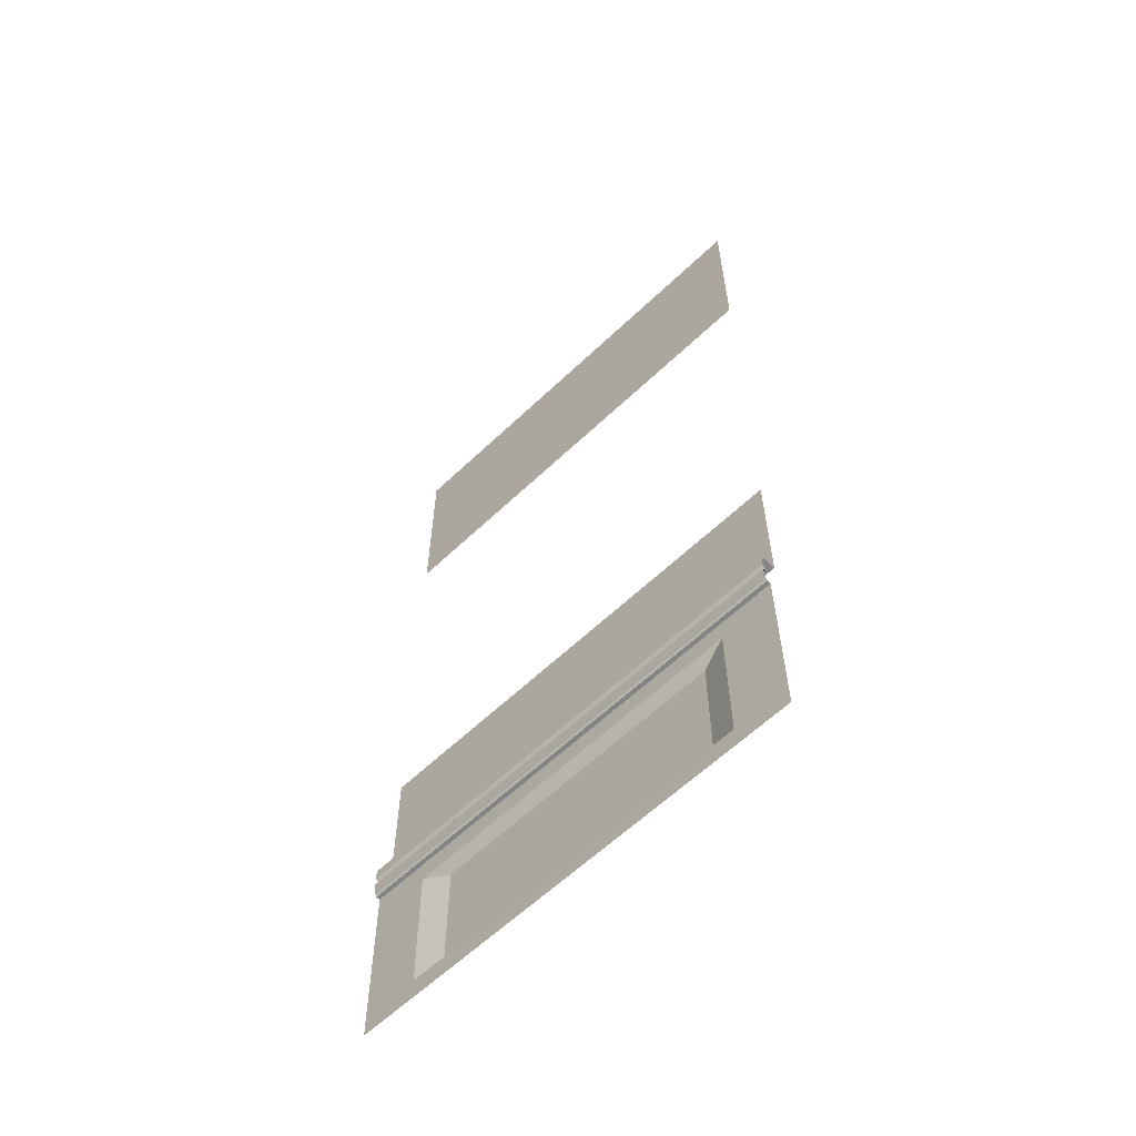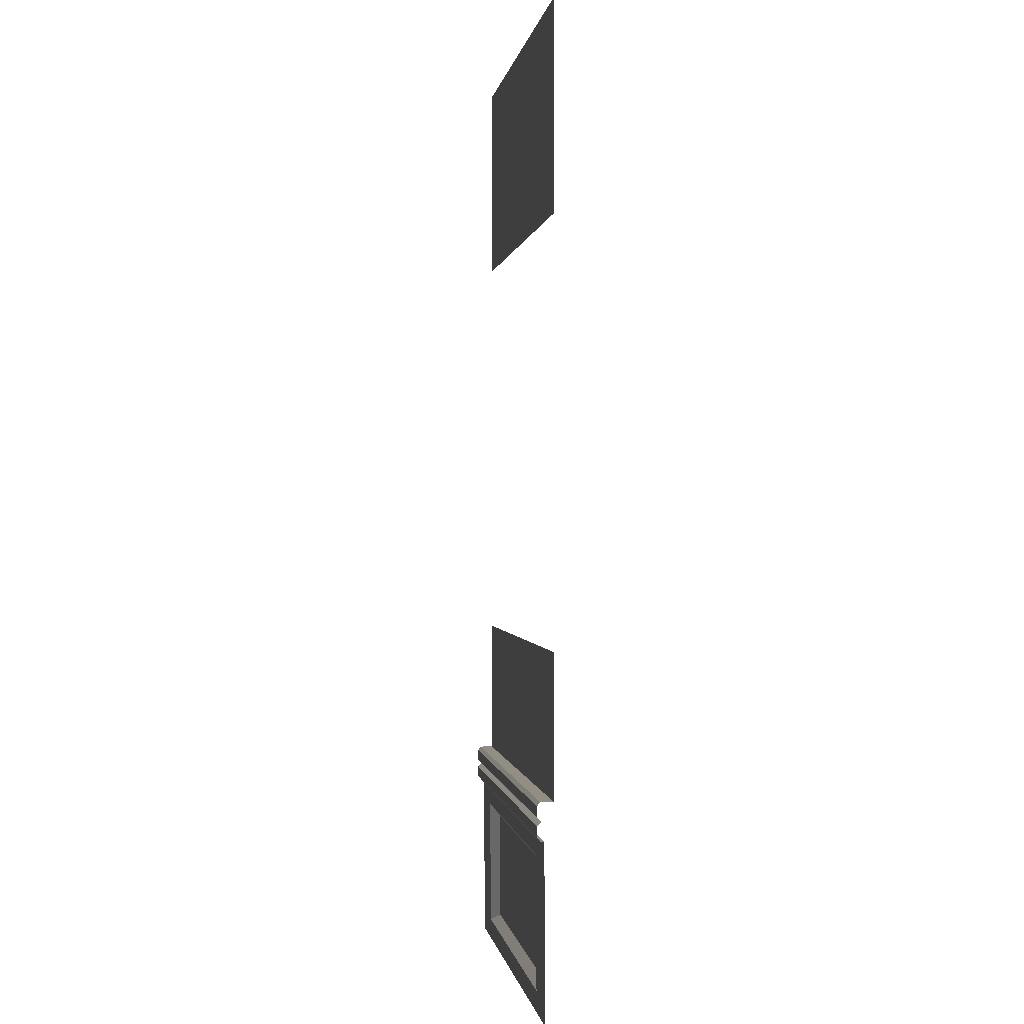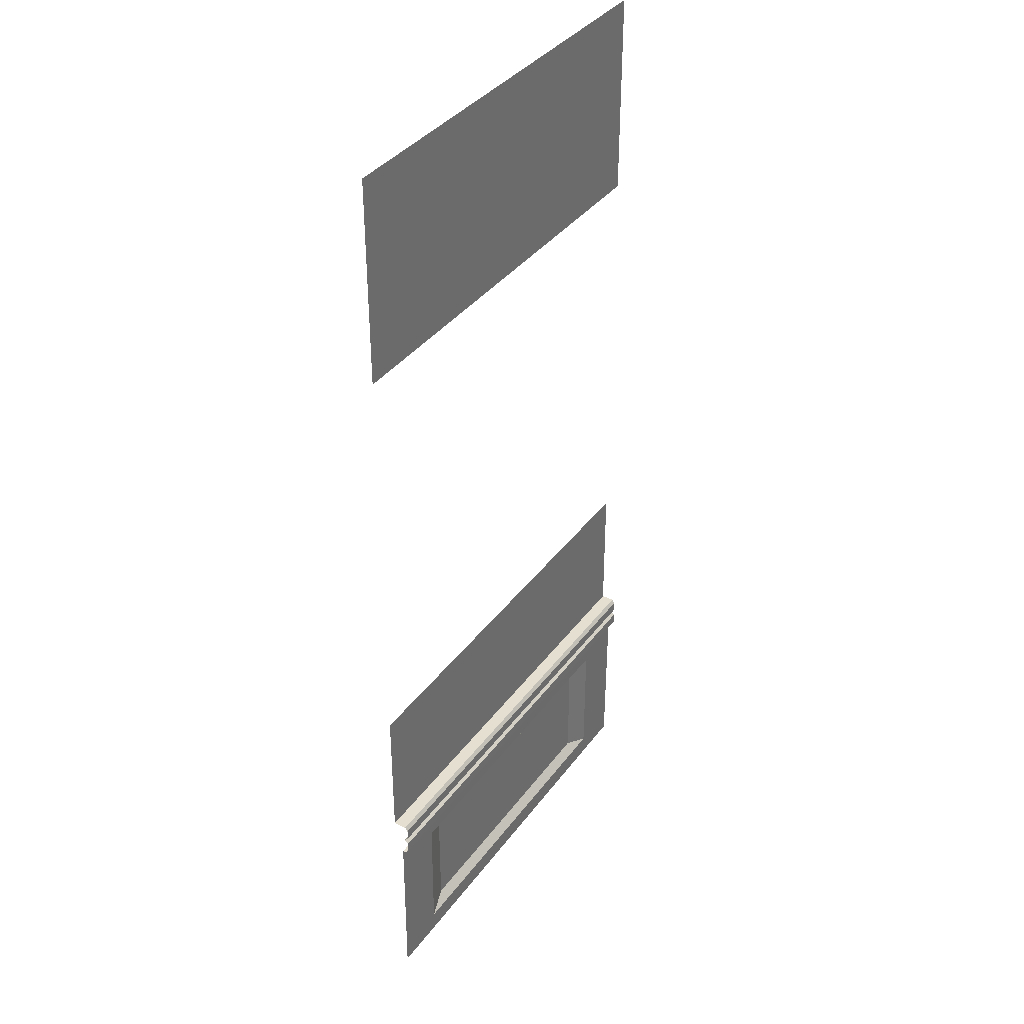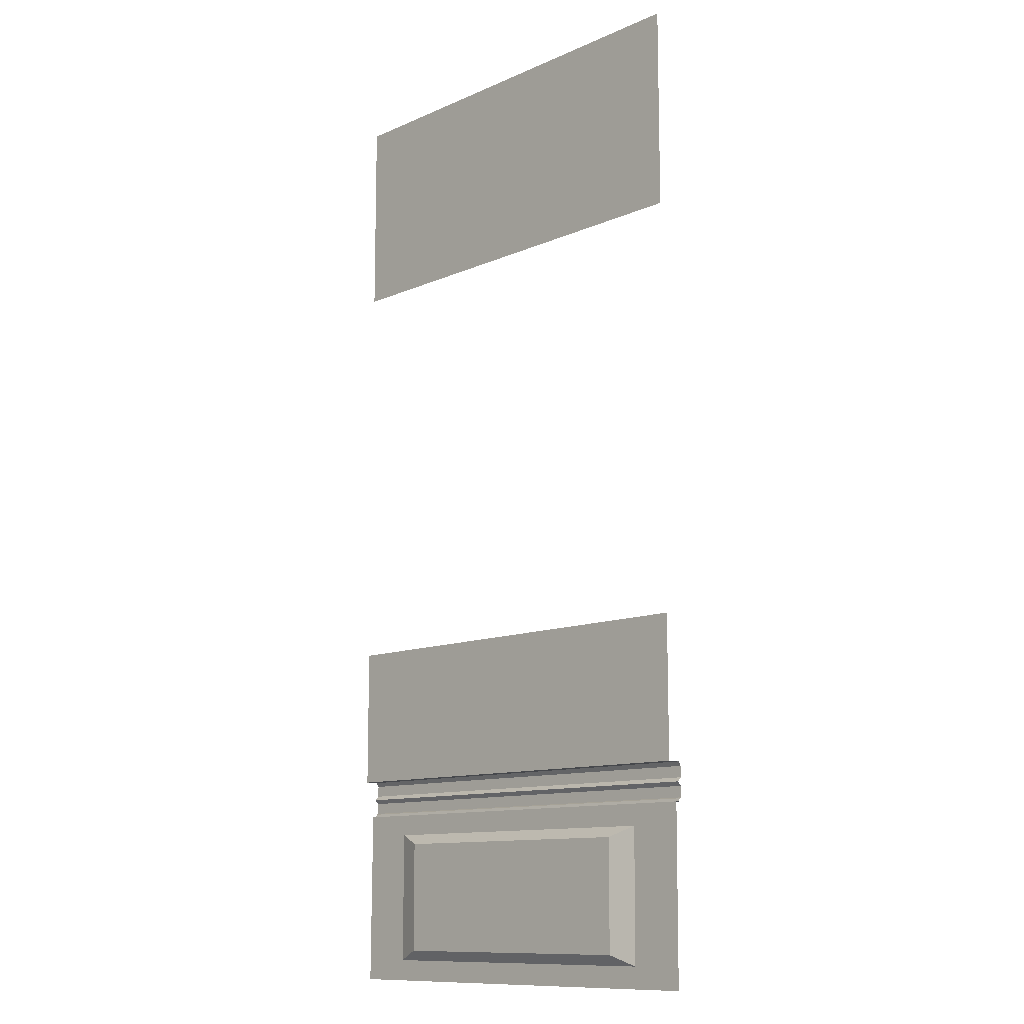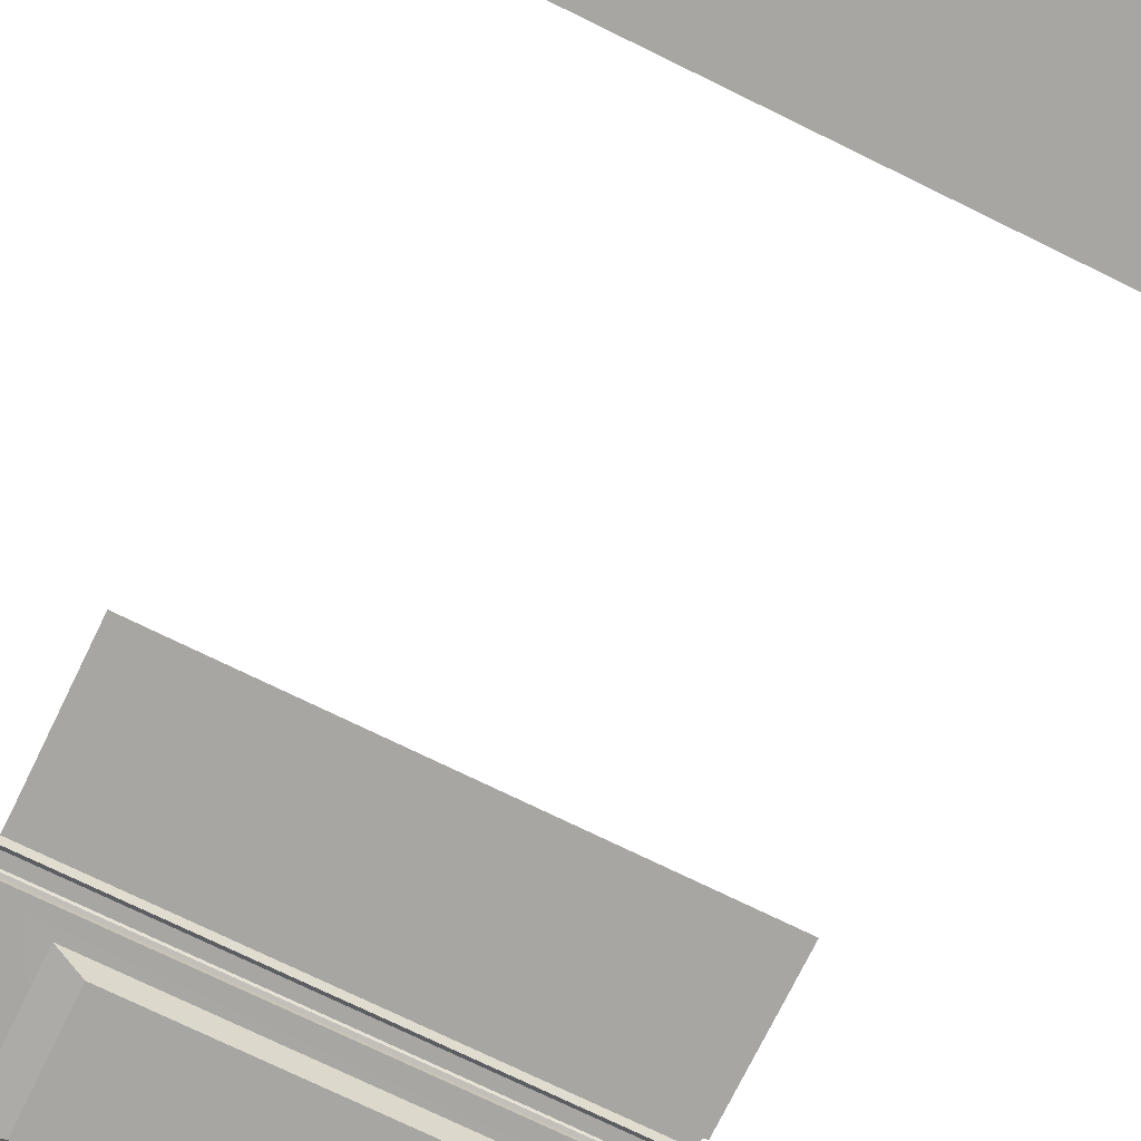
<metadata>
{"format":"obj","ext":"obj","renderer":"f3d","projection":"perspective","resolution":1024,"background":"white","views":[{"elev":-61.3,"azim":44.0,"up":"+Y"},{"elev":-0.1,"azim":81.9,"up":"+Y"},{"elev":36.8,"azim":-58.3,"up":"+Y"},{"elev":-11.5,"azim":-133.5,"up":"+Y"},{"elev":-74.0,"azim":153.9,"up":"+Z"}]}
</metadata>
<code>
v  -3.539 0.7746 -0.18
v  3.562 0.7746 -0.18
v  3.562 3.528 -0.18
v  -3.539 3.528 -0.18
v  -5.538 5.134 0.1945
v  5.538 5.134 0.1945
v  5.538 5.234 0.1237
v  -5.538 5.234 0.1237
v  -5.538 4.768 0.0971
v  -5.538 4.668 0.1945
v  5.538 4.668 0.1945
v  5.538 4.768 0.0971
v  -5.538 4.302 0.1237
v  5.538 4.302 0.1237
v  5.538 4.377 0.1414
v  -5.538 4.377 0.1414
v  5.538 8.725 -0.2015
v  -5.538 8.725 -0.2015
v  -5.538 5.234 -0.2015
v  5.538 5.234 -0.2015
v  -5.538 4.402 0.1945
v  5.538 4.402 0.1945
v  5.538 4.302 0.0247
v  -5.538 4.302 0.0247
v  -5.538 4.868 0.1945
v  5.538 4.868 0.1945
v  -4.192 0.5215 0.0032
v  -5.538 0 -0
v  5.538 0 -0
v  4.214 0.5215 0.0032
v  4.214 3.781 0.02
v  -4.192 3.781 0.02
v  5.538 18.96 -0.2015
v  5.538 24 -0.2015
v  -5.538 24 -0.2015
v  -5.538 18.96 -0.2015
o ParedesVentana_Mesh_036
g ParedesVentana_Mesh_036
f 1 2 3
f 3 4 1
f 5 6 7
f 7 8 5
f 9 10 11
f 11 12 9
f 13 14 15
f 15 16 13
f 17 18 19
f 19 20 17
f 20 19 8
f 8 7 20
f 11 10 21
f 21 22 11
f 23 14 13
f 13 24 23
f 6 5 25
f 25 26 6
f 26 25 9
f 9 12 26
f 22 21 16
f 16 15 22
f 27 28 29
f 29 30 27
f 30 29 23
f 23 31 30
f 31 23 24
f 24 32 31
f 32 24 28
f 28 27 32
f 1 27 30
f 30 2 1
f 2 30 31
f 31 3 2
f 3 31 32
f 32 4 3
f 4 32 27
f 27 1 4
f 33 34 35
f 35 36 33

</code>
